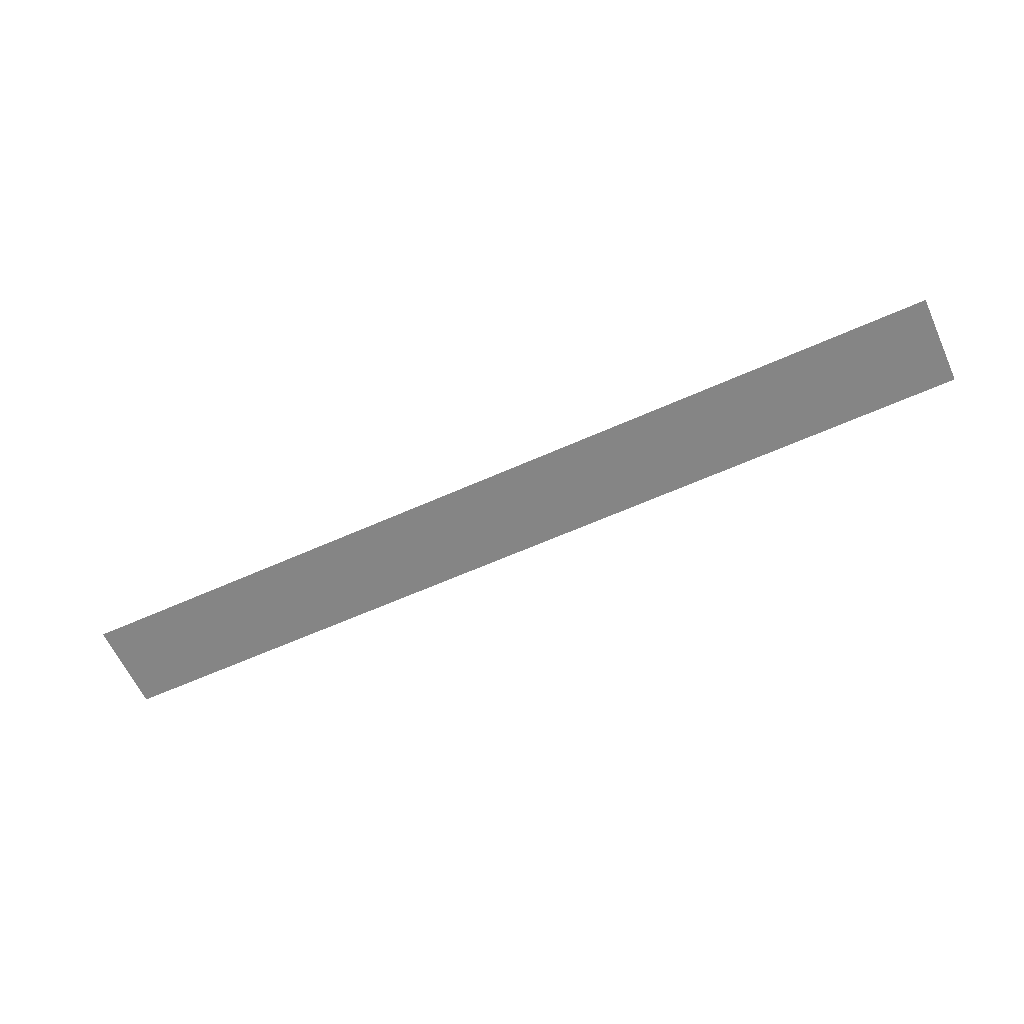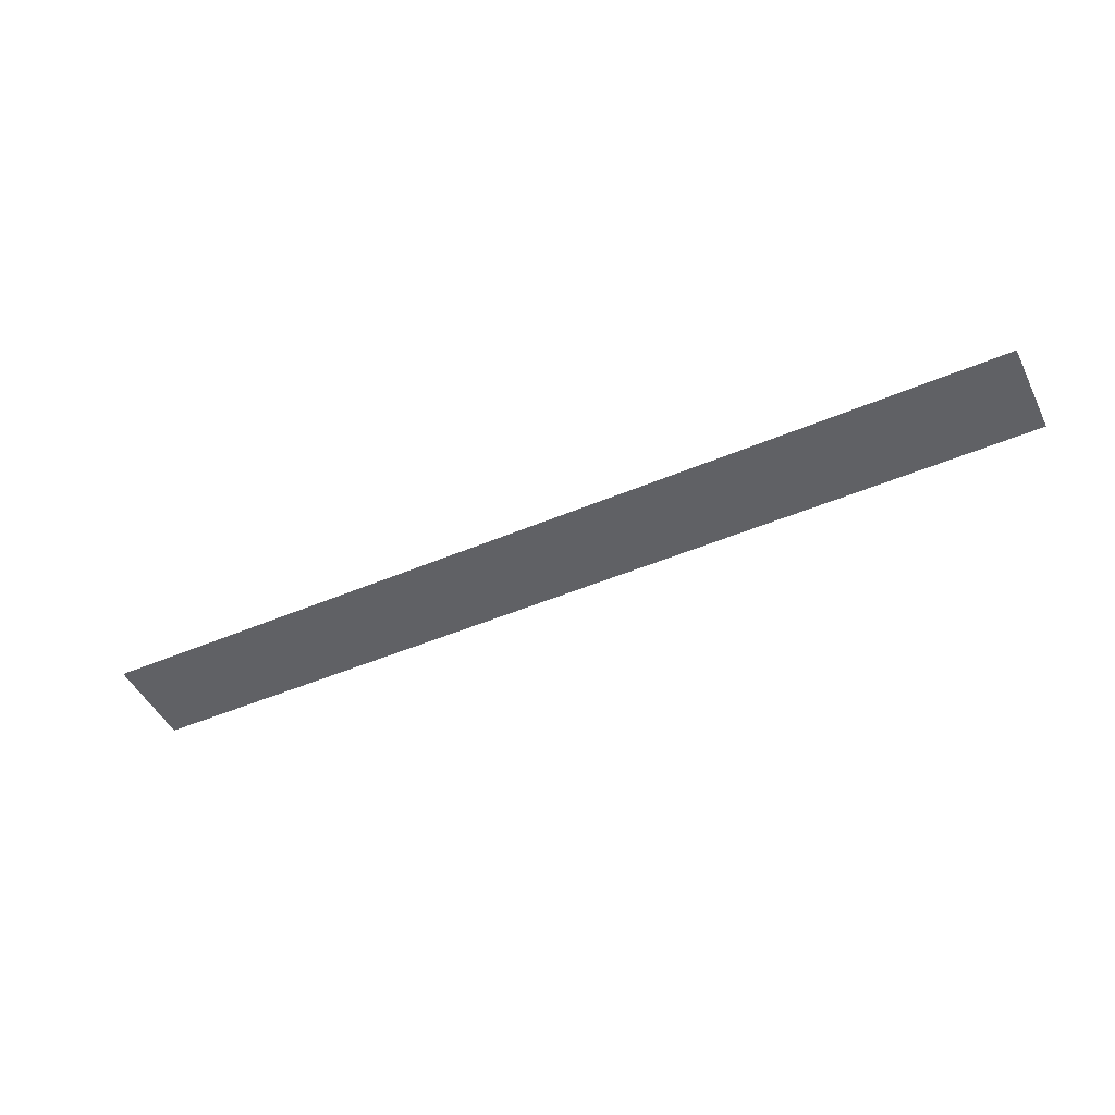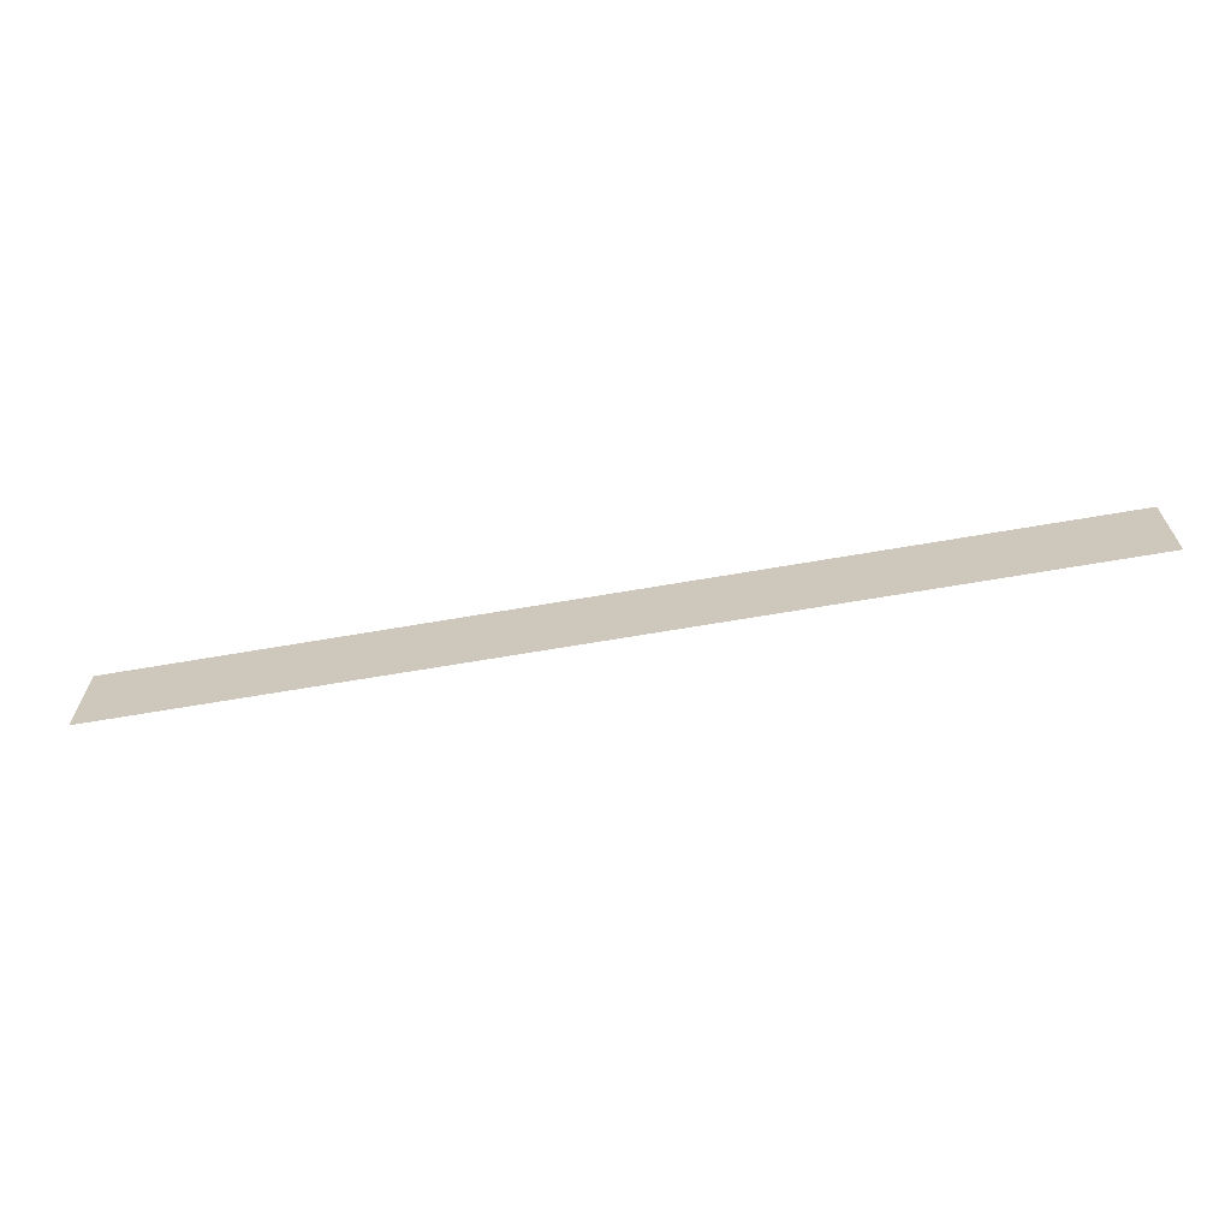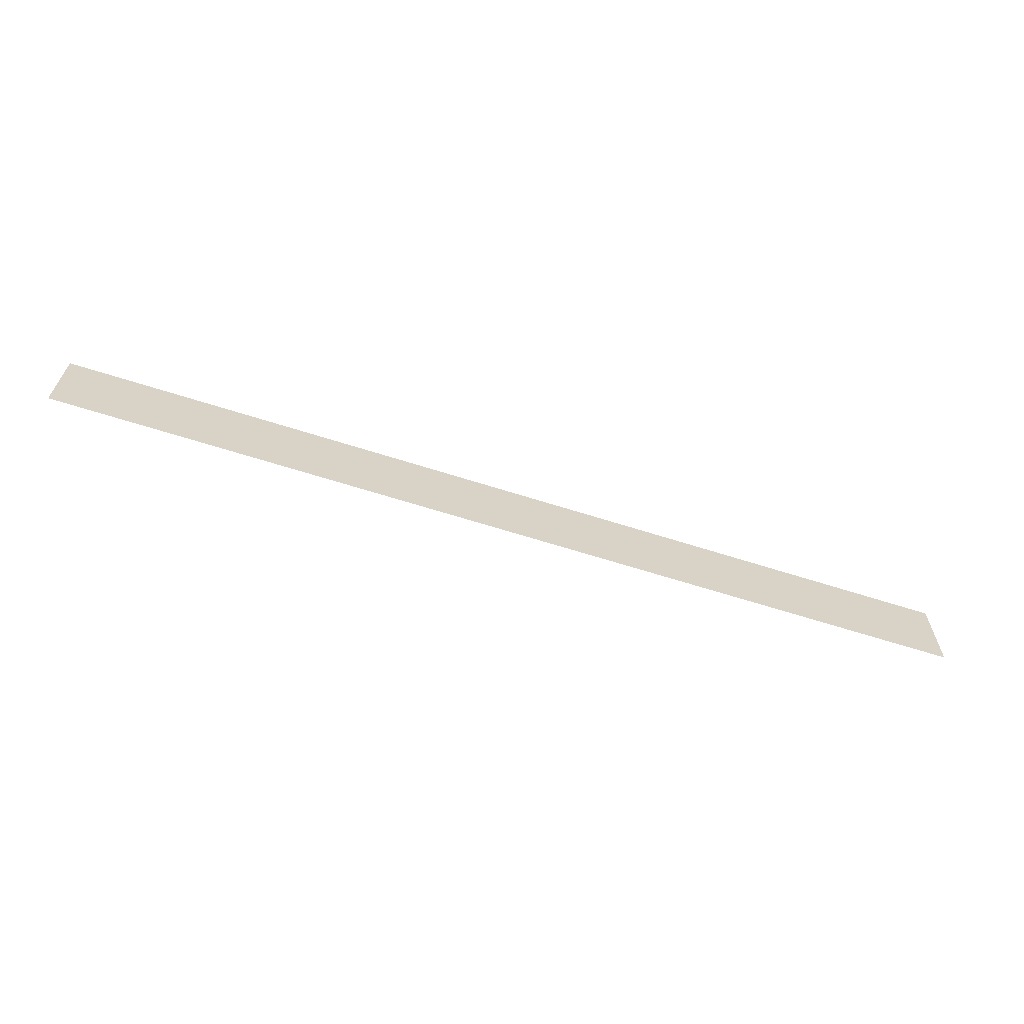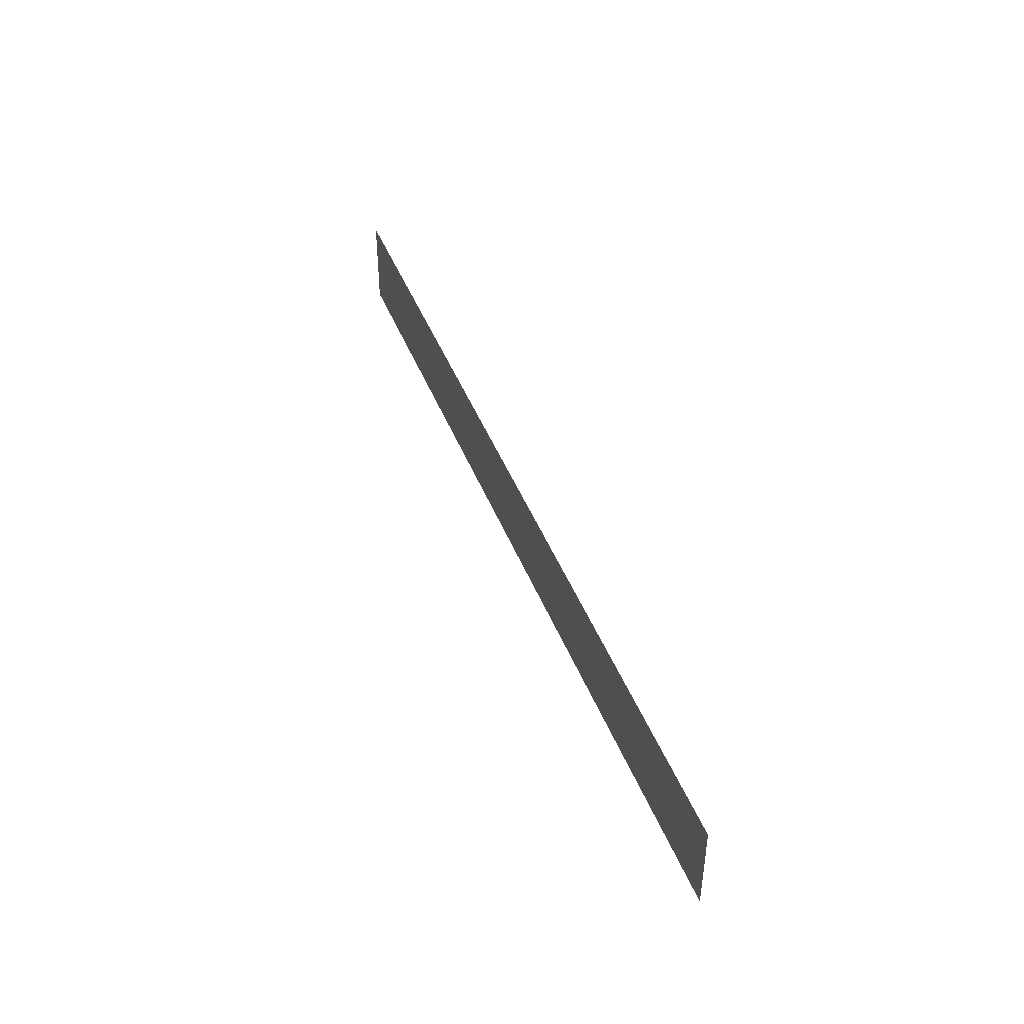
<metadata>
{"format":"obj","ext":"obj","renderer":"f3d","projection":"perspective","resolution":1024,"background":"white","views":[{"elev":-61.7,"azim":24.5,"up":"+Z"},{"elev":-47.9,"azim":25.6,"up":"+Z"},{"elev":-65.3,"azim":9.9,"up":"+Y"},{"elev":-64.3,"azim":-17.9,"up":"+Y"},{"elev":42.9,"azim":-110.1,"up":"+Y"}]}
</metadata>
<code>
g triangle_marker_V2_P5_L2
v 0.18 -0.1648 -1.158e-08
v -0.18 -0.1648 -3.984e-08
v -0.18 -0.1288 -3.435e-08
v 0.18 -0.1288 -6.087e-09
g triangle_marker_V2_P5_L2_0
f 3 2 1
f 4 3 1

</code>
